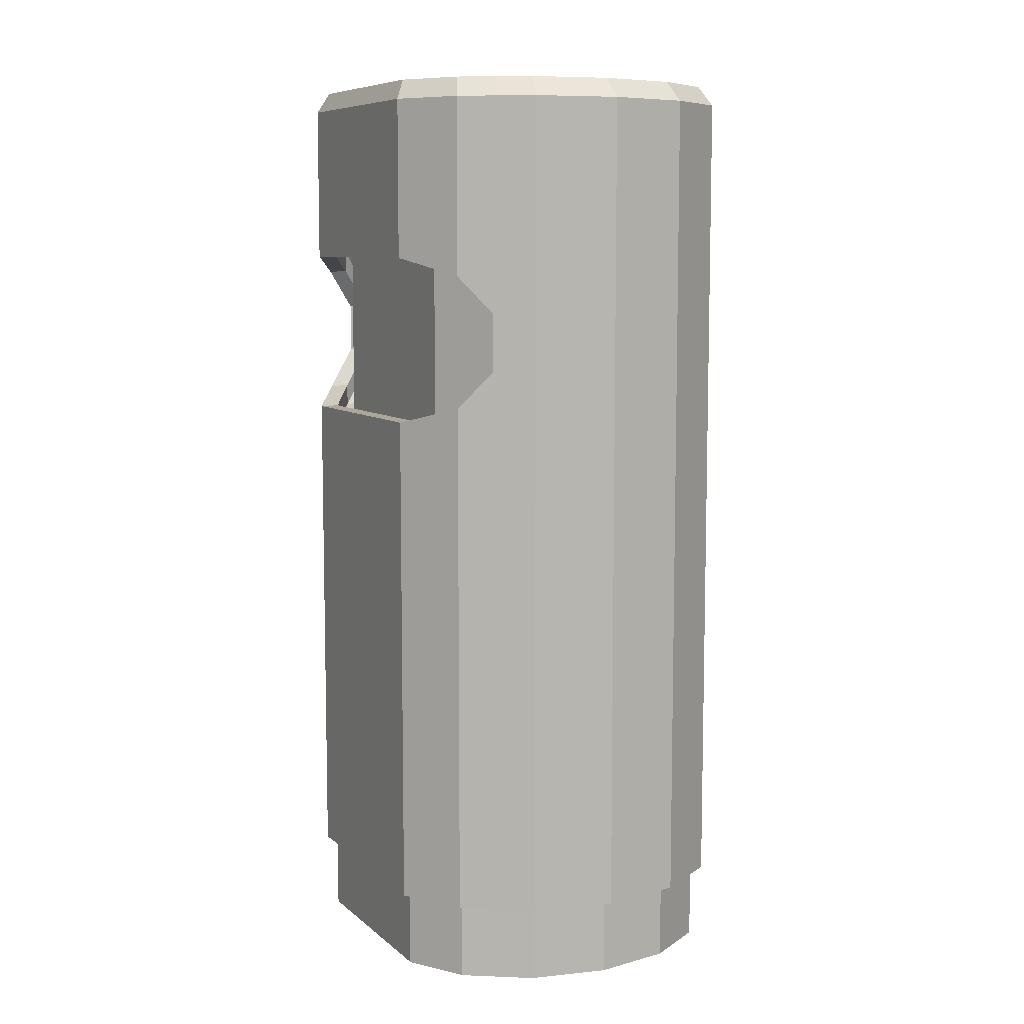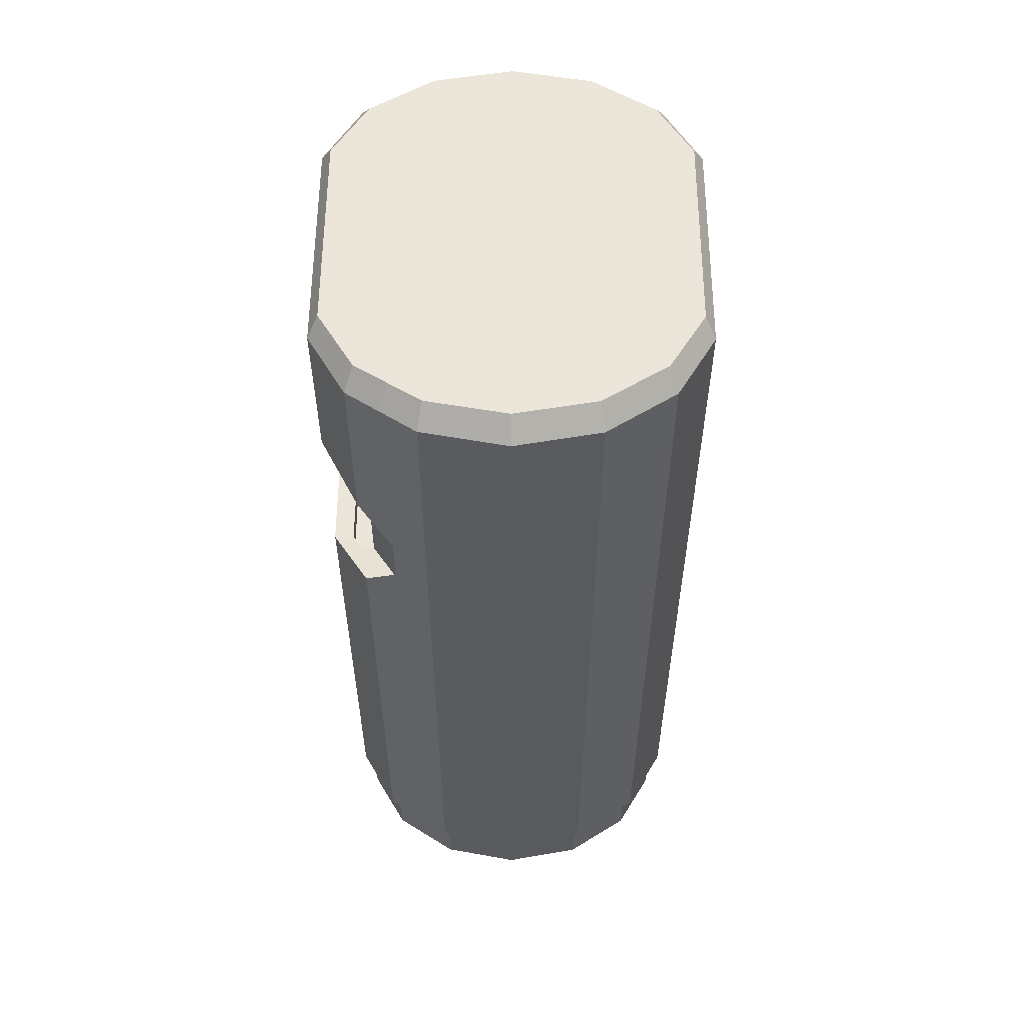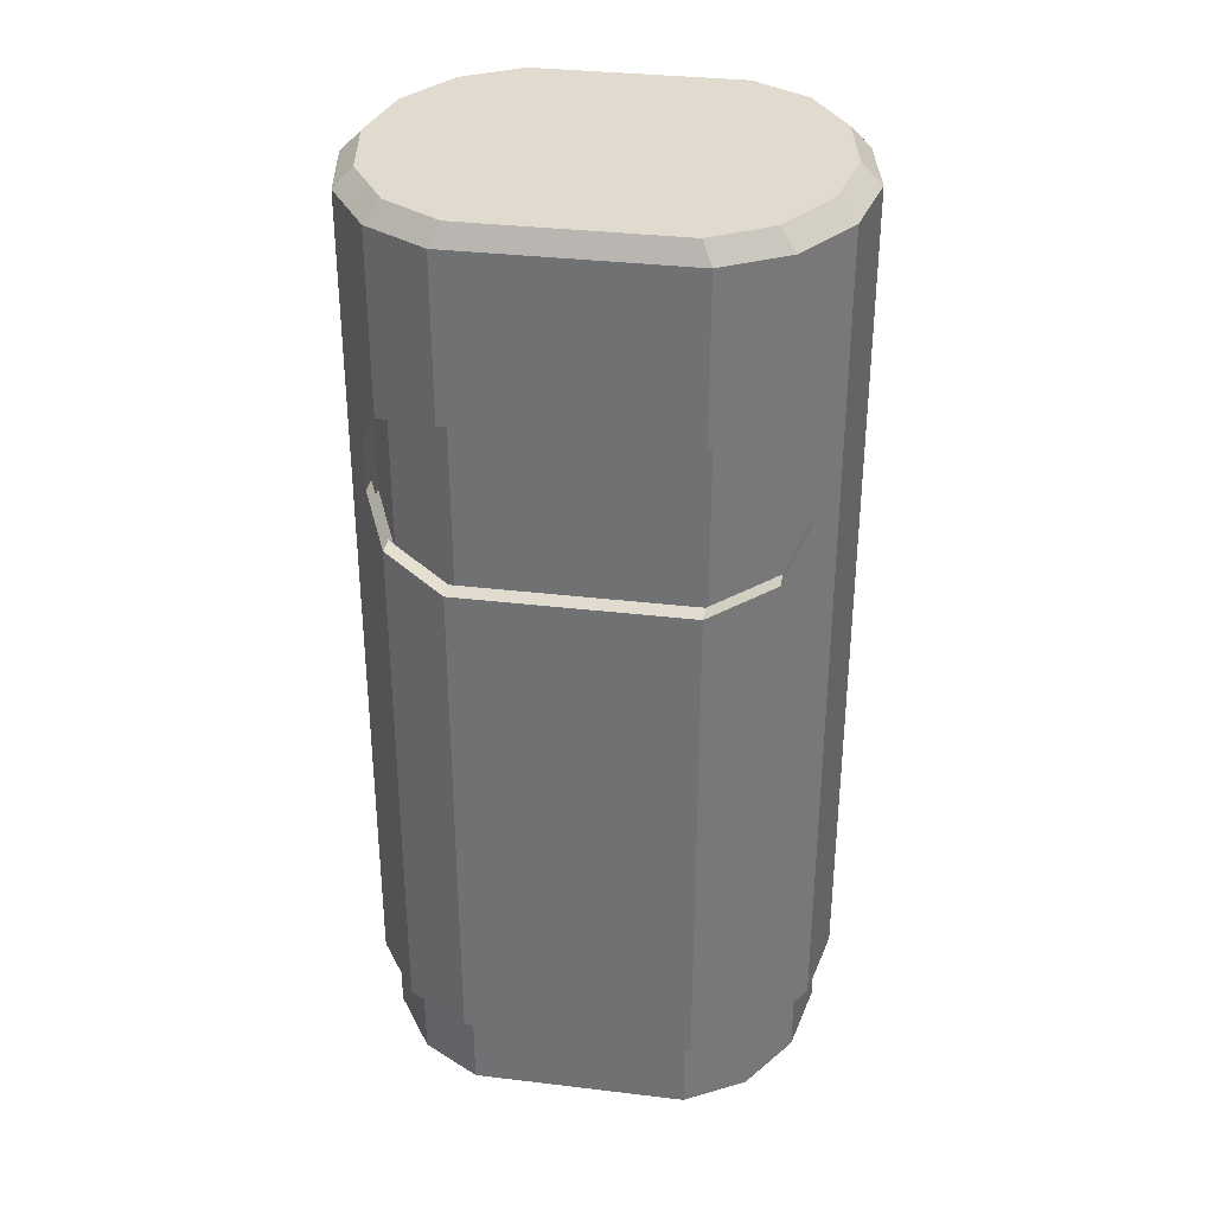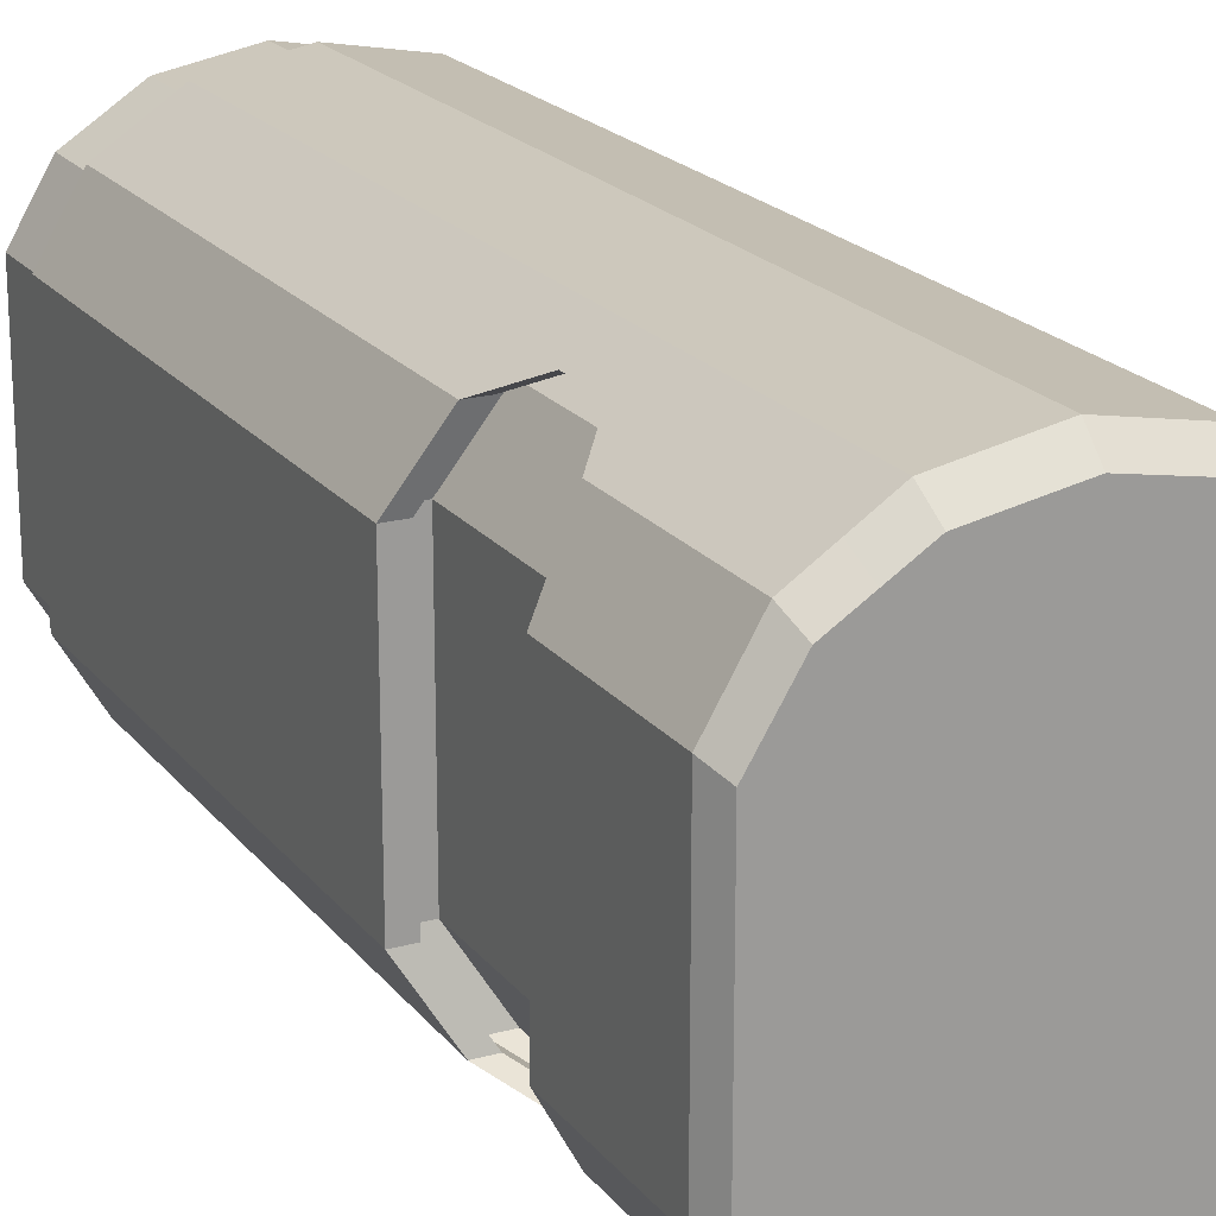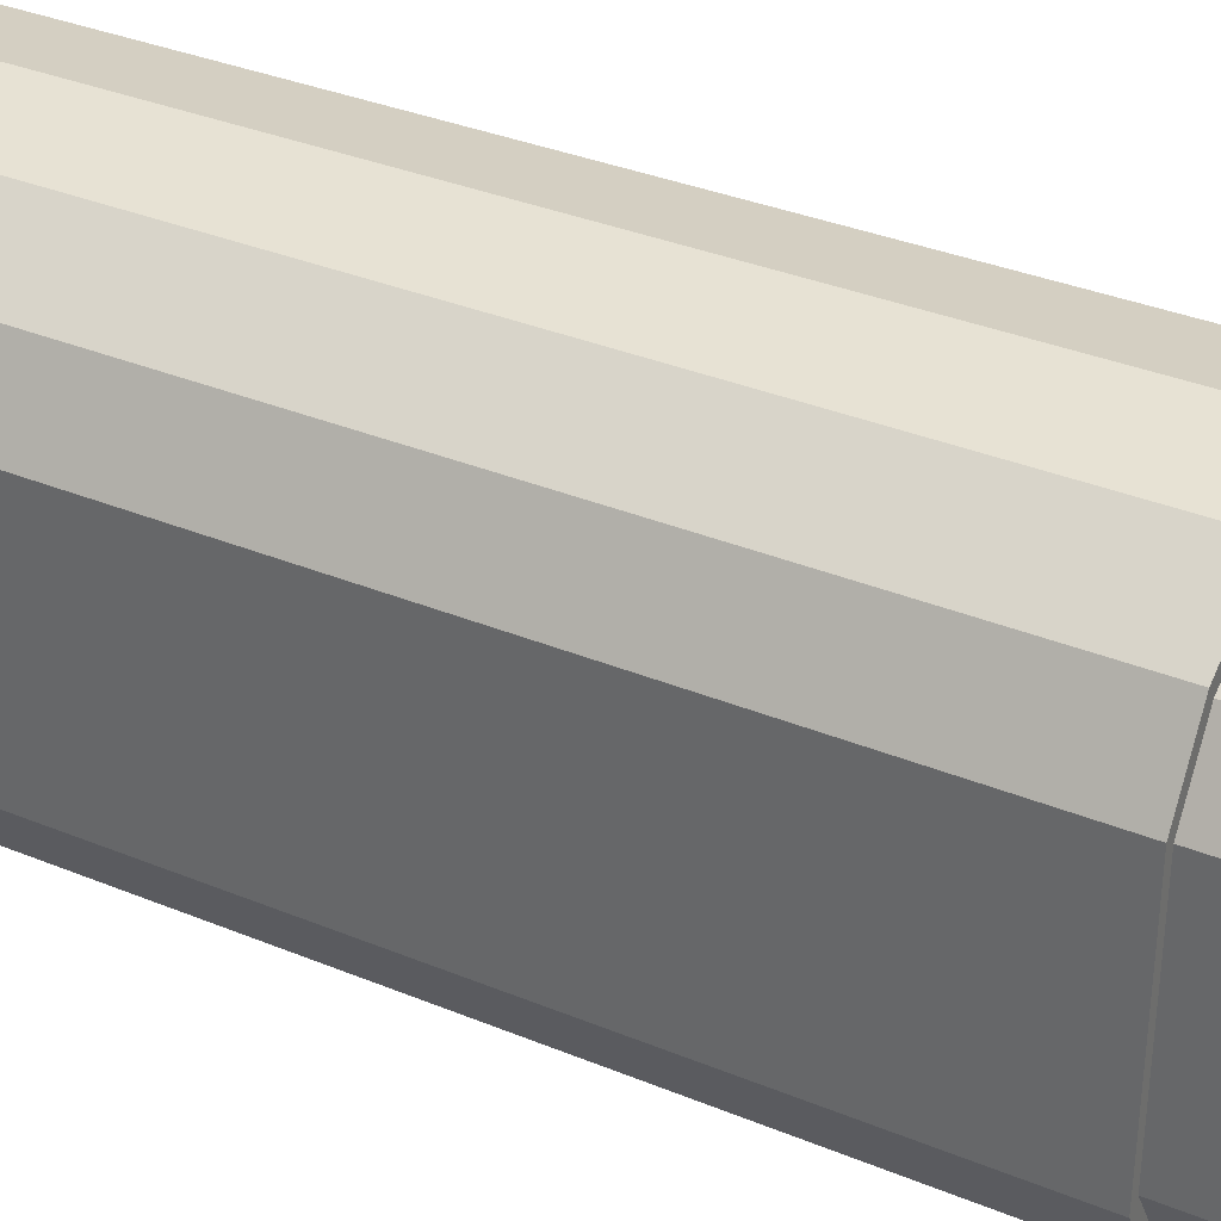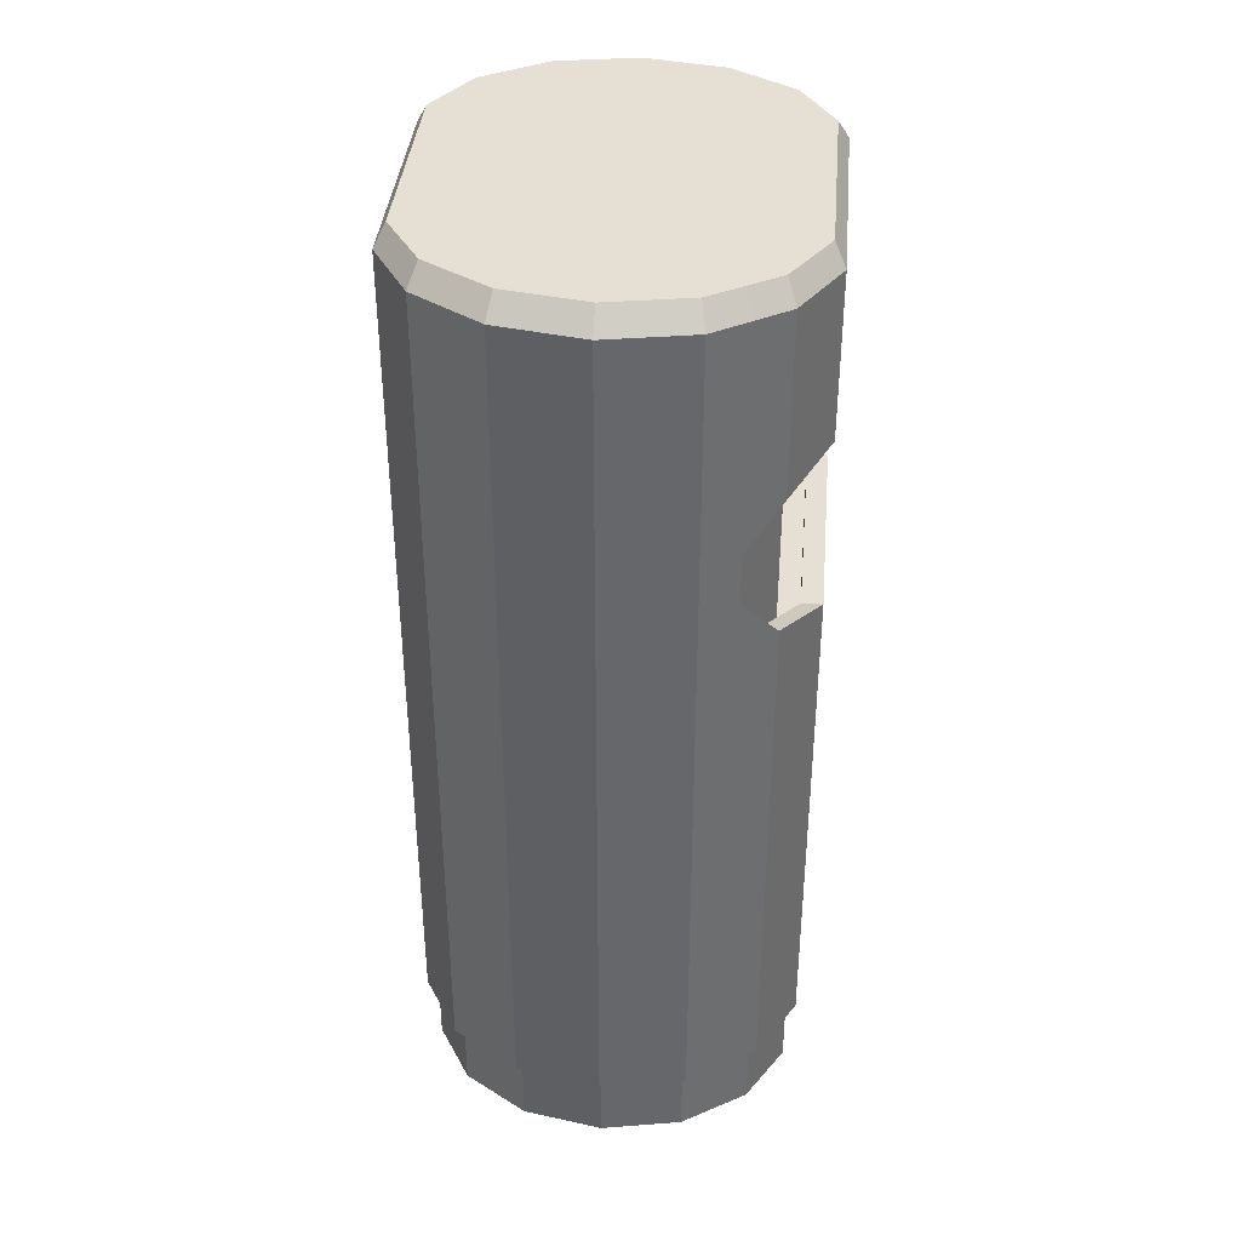
<metadata>
{"format":"obj","ext":"obj","renderer":"f3d","projection":"perspective","resolution":1024,"background":"white","views":[{"elev":8.1,"azim":153.5,"up":"+Y"},{"elev":55.8,"azim":-179.8,"up":"+Y"},{"elev":33.4,"azim":99.3,"up":"+Y"},{"elev":20.2,"azim":153.3,"up":"+Z"},{"elev":34.3,"azim":-60.9,"up":"+Z"},{"elev":38.2,"azim":5.0,"up":"+Y"}]}
</metadata>
<code>
o BinLaden
v -0.0529 0.3033 -0.9043
v -0.3716 0.3033 -0.8448
v -0.6271 0.3033 -0.6782
v -0.7689 0.3033 -0.4374
v -0.7689 0.3033 0.4374
v -0.6271 0.3033 0.6782
v -0.3716 0.3033 0.8448
v -0.0529 0.3033 0.9043
v 0.2658 0.3033 0.8448
v 0.5213 0.3033 0.6782
v 0.6631 0.3033 0.4374
v 0.6631 0.3033 -0.4374
v 0.5213 0.3033 -0.6782
v 0.2658 0.3033 -0.8448
v -0.0529 3.525 -0.9043
v -0.3716 3.525 -0.8448
v -0.6271 3.525 -0.6782
v -0.7689 3.525 -0.4374
v -0.7689 3.525 0.4374
v -0.6271 3.525 0.6782
v -0.3716 3.525 0.8448
v -0.0529 3.525 0.9043
v 0.2658 3.525 0.8448
v 0.5213 3.525 0.6782
v 0.6631 3.525 0.4374
v 0.6631 3.525 -0.4374
v 0.5213 3.525 -0.6782
v 0.2658 3.525 -0.8448
v -0.7291 3.602 0.3994
v -0.7291 3.602 -0.3994
v 0.4894 3.602 -0.6193
v 0.6233 3.602 -0.3994
v -0.5952 3.602 0.6193
v 0.248 3.602 -0.7715
v -0.3539 3.602 0.7715
v 0.5213 3.001 0.6782
v -0.0529 3.602 -0.8258
v 0.5213 2.171 0.6782
v -0.3716 3.001 -0.8448
v -0.0529 3.602 0.8258
v -0.3716 2.171 -0.8448
v 0.2658 3.001 0.8448
v 0.248 3.602 0.7715
v 0.2658 2.171 0.8448
v -0.0529 3.001 0.9043
v -0.3539 3.602 -0.7715
v -0.0529 2.171 0.9043
v -0.0529 3.001 -0.9043
v 0.4894 3.602 0.6193
v -0.0529 2.171 -0.9043
v -0.3716 3.001 0.8448
v -0.5952 3.602 -0.6193
v -0.3716 2.171 0.8448
v 0.2658 3.001 -0.8448
v 0.6233 3.602 0.3994
v 0.2658 2.171 -0.8448
v -0.6271 3.001 0.6782
v -0.6271 2.171 0.6782
v 0.5213 3.001 -0.6782
v 0.5213 2.171 -0.6782
v -0.7689 3.001 0.4374
v -0.7689 2.171 0.4374
v 0.6631 2.171 0.4374
v 0.6631 3.001 0.4374
v 0.6631 3.001 -0.4374
v 0.6631 2.171 -0.4374
v -0.6271 2.171 -0.6782
v -0.6271 3.001 -0.6782
v -0.7689 3.001 -0.4374
v -0.7689 2.171 -0.4374
v -0.355 0.3033 -0.7939
v -0.0529 0.3033 -0.8497
v -0.5973 0.3033 -0.6373
v -0.7317 0.3033 -0.411
v -0.7317 0.3033 0.411
v -0.5973 0.3033 0.6373
v -0.355 0.3033 0.7939
v -0.0529 0.3033 0.8497
v 0.2492 0.3033 0.7939
v 0.4915 0.3033 0.6373
v 0.6259 0.3033 0.411
v 0.6259 0.3033 -0.411
v 0.4915 0.3033 -0.6373
v 0.2492 0.3033 -0.7939
v -0.355 0 -0.7939
v -0.0529 0 -0.8497
v -0.5973 0 -0.6373
v -0.7317 0 -0.411
v -0.7317 0 0.411
v -0.5973 0 0.6373
v -0.355 0 0.7939
v -0.0529 0 0.8497
v 0.2492 0 0.7939
v 0.4915 0 0.6373
v 0.6259 0 0.411
v 0.6259 0 -0.411
v 0.4915 0 -0.6373
v 0.2492 0 -0.7939
v 0.3935 0.3033 0.7615
v 0.3935 3.525 0.7615
v 0.3687 3.602 0.6954
v 0.3935 3.001 0.7615
v 0.3935 2.171 0.7615
v 0.3703 0.3033 0.7156
v 0.3703 0 0.7156
v 0.3935 0.3033 -0.7615
v 0.3935 3.525 -0.7615
v 0.3935 3.001 -0.7615
v 0.3935 2.171 -0.7615
v 0.3687 3.602 -0.6954
v 0.3703 0.3033 -0.7156
v 0.3703 0 -0.7156
v 0.3935 2.684 -0.7615
v 0.3935 2.488 -0.7615
v 0.5213 2.843 -0.6782
v 0.5213 2.329 -0.6782
v 0.6631 2.261 -0.4374
v 0.6631 2.911 -0.4374
v 0.6631 2.911 0.4374
v 0.6631 2.261 0.4374
v 0.5213 2.329 0.6782
v 0.5213 2.843 0.6782
v 0.3935 2.488 0.7615
v 0.3935 2.684 0.7615
v 0.4466 2.843 -0.6782
v 0.4466 2.329 -0.6782
v 0.3188 2.488 -0.7615
v 0.3188 2.684 -0.7615
v 0.4466 2.329 0.6782
v 0.4466 2.843 0.6782
v 0.3188 2.684 0.7615
v 0.3188 2.488 0.7615
v 0.5884 2.911 0.4374
v 0.5884 2.261 0.4374
v 0.5884 2.261 -0.4374
v 0.5884 2.911 -0.4374
v 0.3683 2.843 -0.6782
v 0.3683 2.329 -0.6782
v 0.2405 2.488 -0.7615
v 0.2405 2.684 -0.7615
v 0.3683 2.329 0.6782
v 0.3683 2.843 0.6782
v 0.2405 2.684 0.7615
v 0.2405 2.488 0.7615
v 0.5101 2.911 0.4374
v 0.5101 2.261 0.4374
v 0.5101 2.261 -0.4374
v 0.5101 2.911 -0.4374
v 0.3683 2.245 -0.6782
v 0.4466 2.245 -0.6782
v 0.3188 2.404 -0.7615
v 0.3188 2.769 -0.7615
v 0.4466 2.928 -0.6782
v 0.2405 2.404 -0.7615
v 0.4466 2.928 0.6782
v 0.3188 2.769 0.7615
v 0.3188 2.404 0.7615
v 0.4466 2.245 0.6782
v 0.5101 2.996 -0.4374
v 0.5884 2.996 -0.4374
v 0.5884 2.177 0.4374
v 0.5884 2.177 -0.4374
v 0.5884 2.996 0.4374
v 0.5101 2.996 0.4374
v 0.2405 2.769 -0.7615
v 0.3683 2.928 -0.6782
v 0.3683 2.928 0.6782
v 0.2405 2.769 0.7615
v 0.2405 2.404 0.7615
v 0.3683 2.245 0.6782
v 0.5101 2.177 0.4374
v 0.5101 2.177 -0.4374
f 9 8 78 79
f 19 20 33 29
f 68 69 18 17
f 64 65 26 25
f 69 61 19 18
f 65 59 27 26
f 61 57 20 19
f 108 54 28 107
f 57 51 21 20
f 54 48 15 28
f 51 45 22 21
f 45 42 23 22
f 48 39 16 15
f 102 36 24 100
f 39 68 17 16
f 36 64 25 24
f 107 28 34 110
f 18 19 29 30
f 26 27 31 32
f 20 21 35 33
f 28 15 37 34
f 21 22 40 35
f 22 23 43 40
f 15 16 46 37
f 100 24 49 101
f 16 17 52 46
f 24 25 55 49
f 25 26 32 55
f 17 18 30 52
f 117 66 60 116
f 106 14 56 109
f 70 62 61 69
f 4 5 62 70
f 10 11 63 38
f 41 67 68 39
f 2 3 67 41
f 44 103 123
f 99 10 38 103
f 47 44 42 45
f 8 9 44 47
f 50 41 39 48
f 1 2 41 50
f 53 47 45 51
f 7 8 47 53
f 56 50 48 54
f 14 1 50 56
f 58 53 51 57
f 6 7 53 58
f 122 36 102 124
f 62 58 57 61
f 67 70 69 68
f 65 118 115 59
f 12 13 60 66
f 5 6 58 62
f 3 4 70 67
f 11 12 66 63
f 55 32 31 110 34 37 46 52 30 29 33 35 40 43 101 49
f 82 81 95 96
f 2 1 72 71
f 99 9 79 104
f 3 2 71 73
f 11 10 80 81
f 4 3 73 74
f 12 11 81 82
f 5 4 74 75
f 13 12 82 83
f 6 5 75 76
f 106 13 83 111
f 7 6 76 77
f 1 14 84 72
f 8 7 77 78
f 85 86 98 112 97 96 95 94 105 93 92 91 90 89 88 87
f 75 74 88 89
f 83 82 96 97
f 76 75 89 90
f 111 83 97 112
f 77 76 90 91
f 72 84 98 86
f 78 77 91 92
f 79 78 92 93
f 71 72 86 85
f 104 79 93 105
f 73 71 85 87
f 81 80 94 95
f 74 73 87 88
f 80 104 105 94
f 10 99 104 80
f 9 99 103 44
f 23 100 101 43
f 42 102 100 23
f 84 111 112 98
f 14 106 111 84
f 13 106 109 60
f 27 107 110 31
f 59 108 107 27
f 120 121 38 63
f 114 109 56
f 64 36 122 119
f 120 63 66 117
f 64 119 118 65
f 116 60 109 114
f 38 121 123 103
f 123 121 129 132
f 113 115 125 128
f 119 122 130 133
f 124 123 132 131
f 120 117 135 134
f 59 115 113 108
f 108 113 54
f 113 114 56 54
f 42 44 123 124
f 102 42 124
f 144 132 157 169
f 148 137 166 159
f 134 135 162 161
f 141 144 169 170
f 126 127 151 150
f 117 116 126 135
f 118 119 133 136
f 116 114 127 126
f 115 118 136 125
f 122 124 131 130
f 121 120 134 129
f 114 113 128 127
f 138 139 140 137
f 142 143 144 141
f 146 147 148 145
f 141 146 145 142
f 147 138 137 148
f 127 128 140 139
f 138 147 172 149
f 131 132 144 143
f 140 128 152 165
f 125 136 160 153
f 142 145 164 167
f 132 129 158 157
f 158 161 171 170
f 155 156 168 167
f 153 160 159 166
f 150 151 154 149
f 160 163 164 159
f 161 162 172 171
f 163 155 167 164
f 152 153 166 165
f 157 158 170 169
f 162 150 149 172
f 139 138 149 154
f 128 125 153 152
f 147 146 171 172
f 136 133 163 160
f 131 143 168 156
f 127 139 154 151
f 129 134 161 158
f 137 140 165 166
f 130 131 156 155
f 145 148 159 164
f 133 130 155 163
f 146 141 170 171
f 135 126 150 162
f 143 142 167 168

</code>
